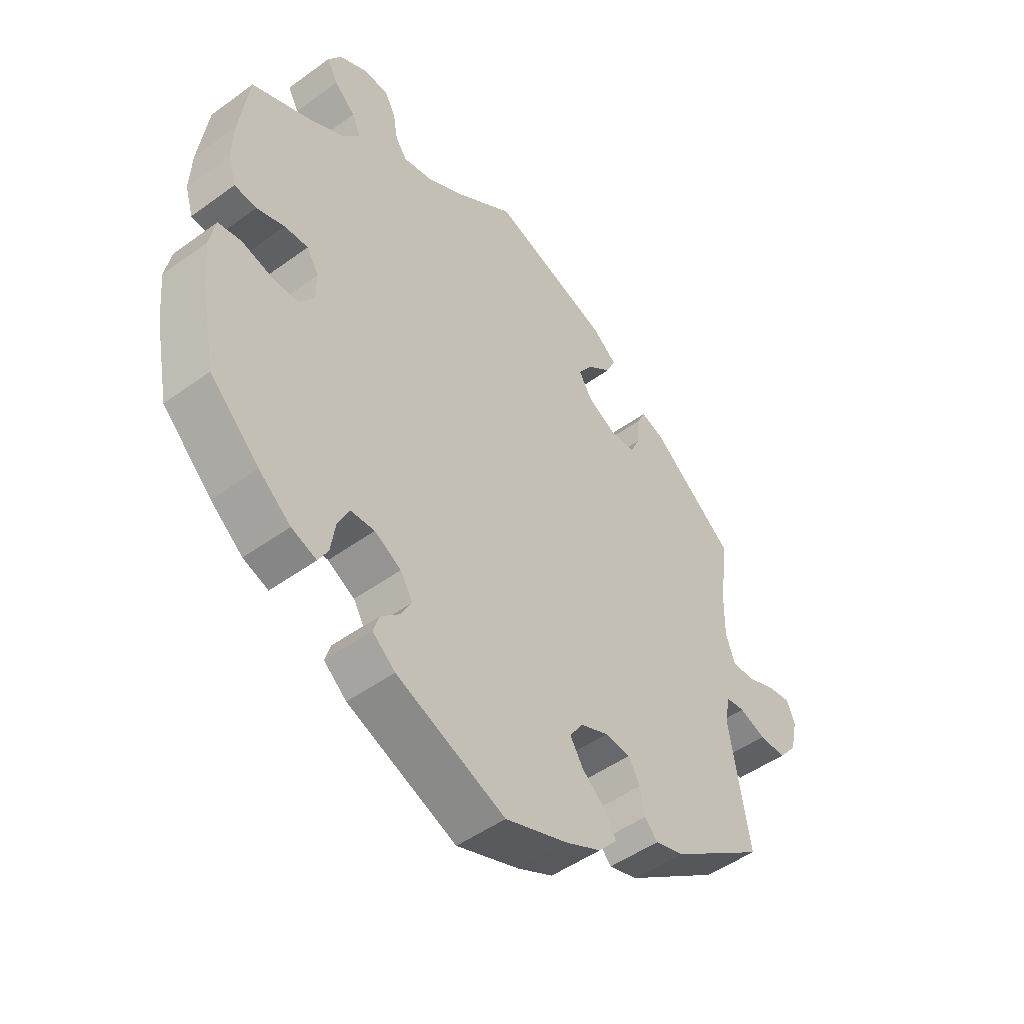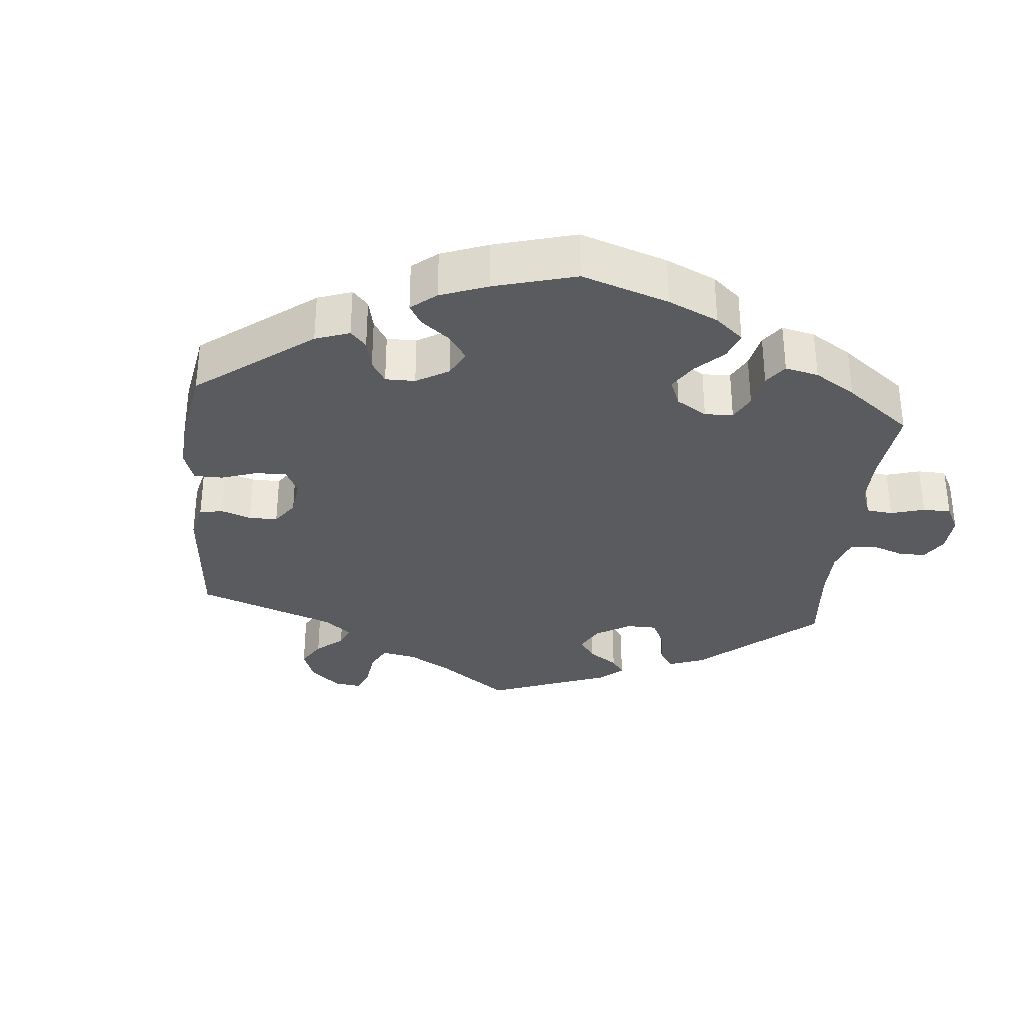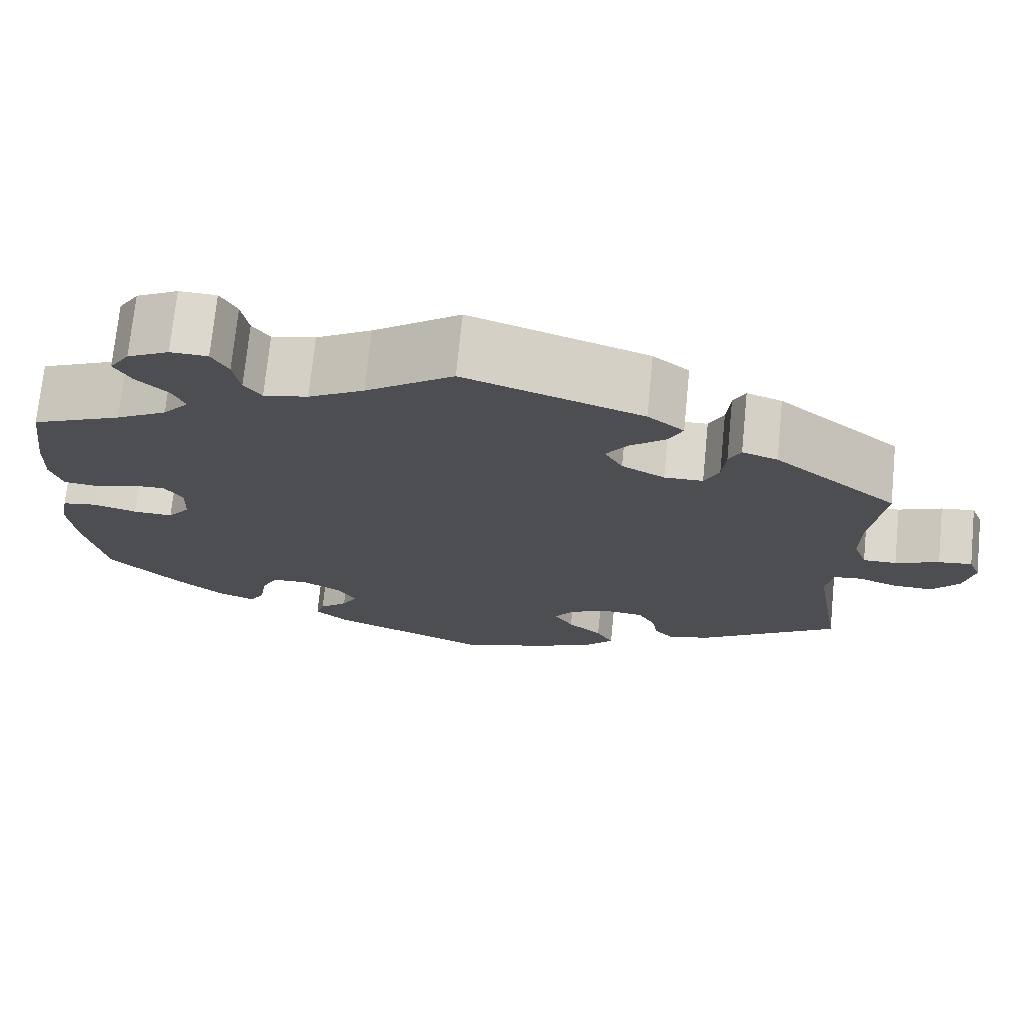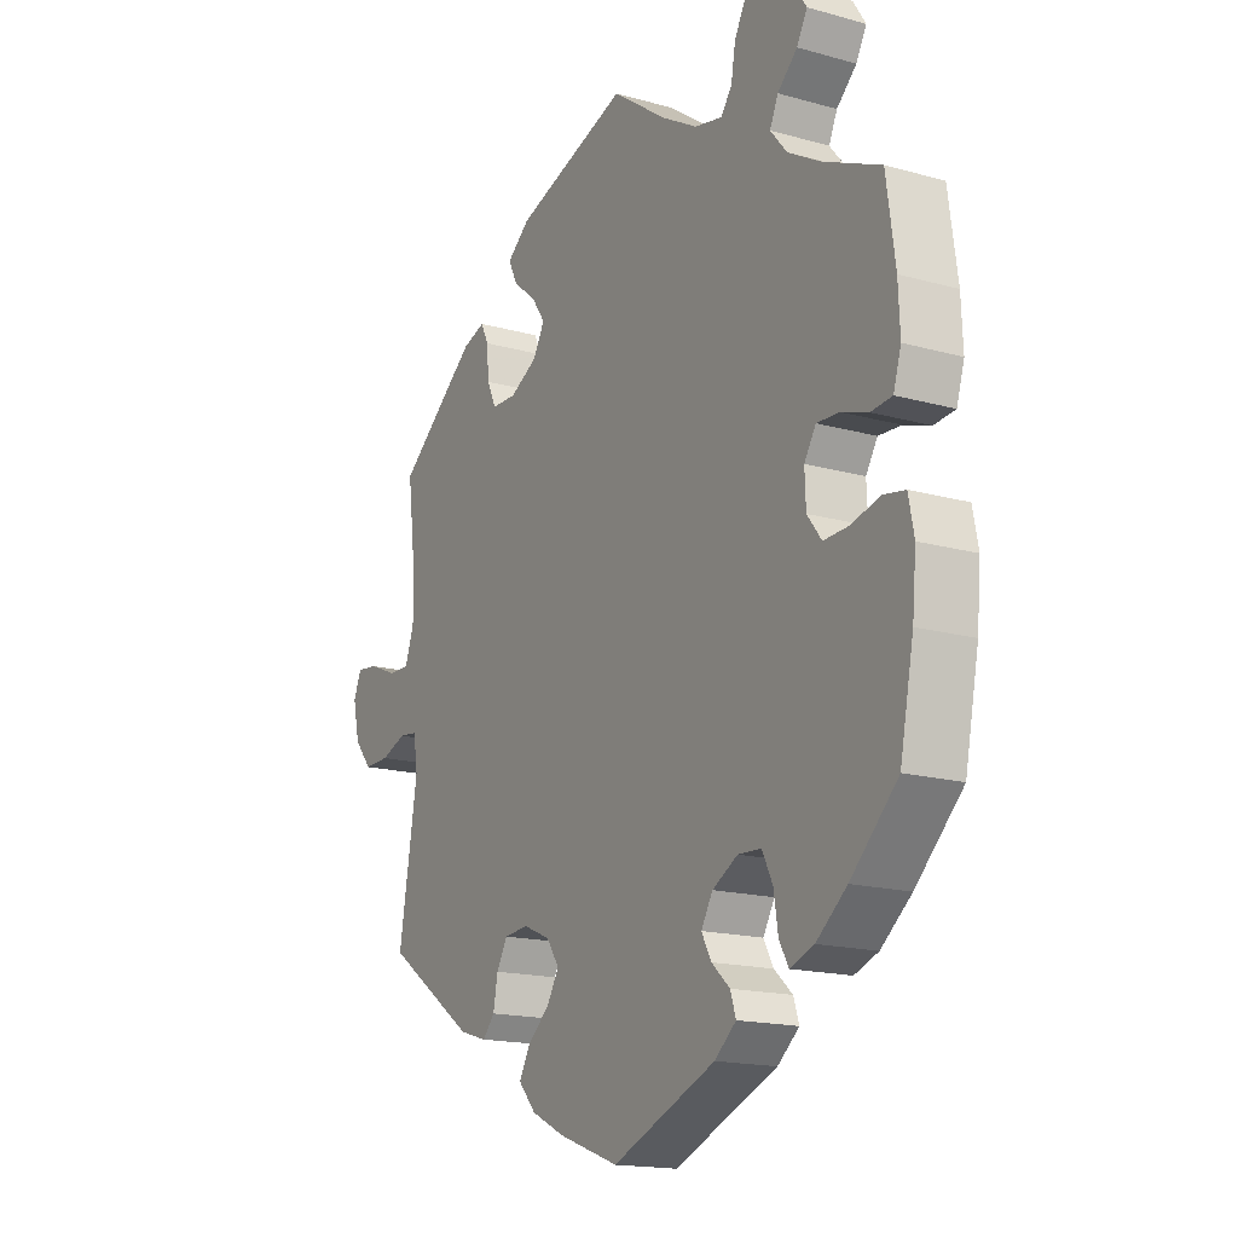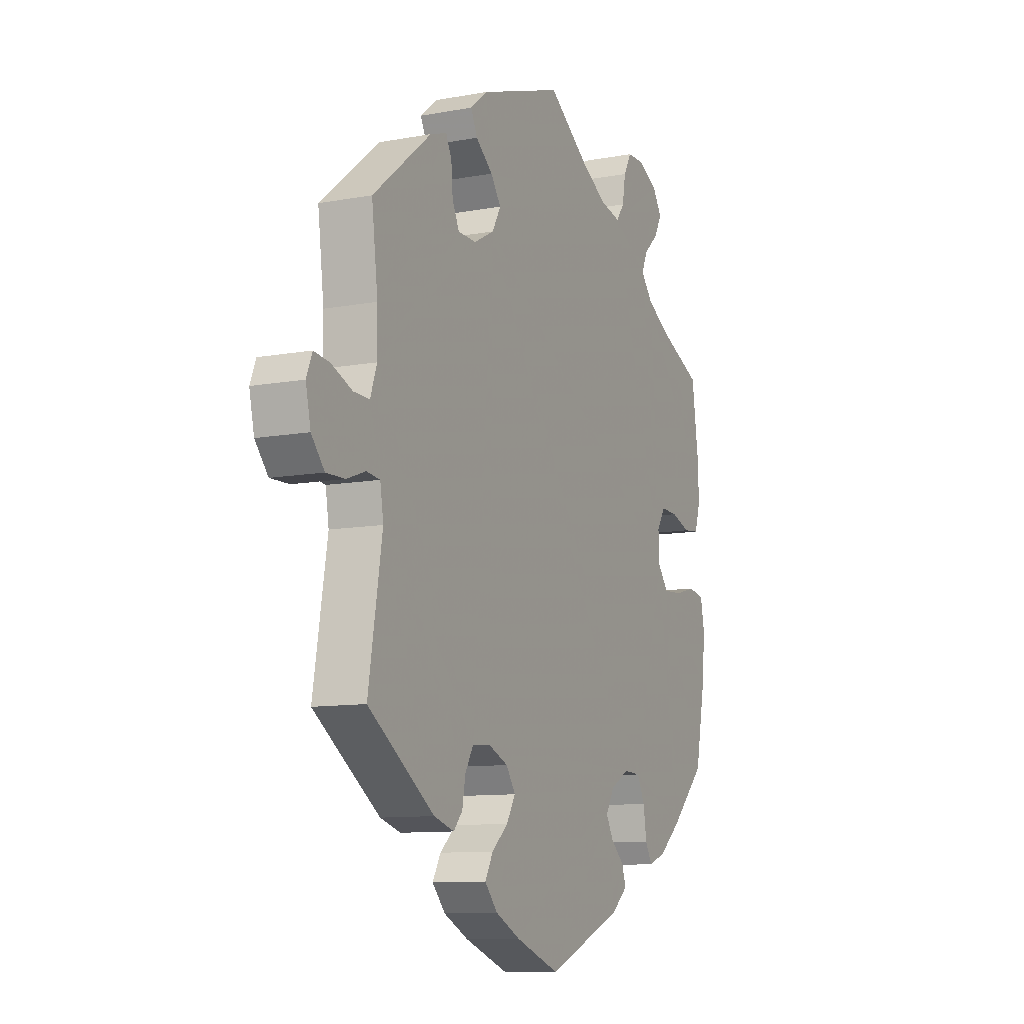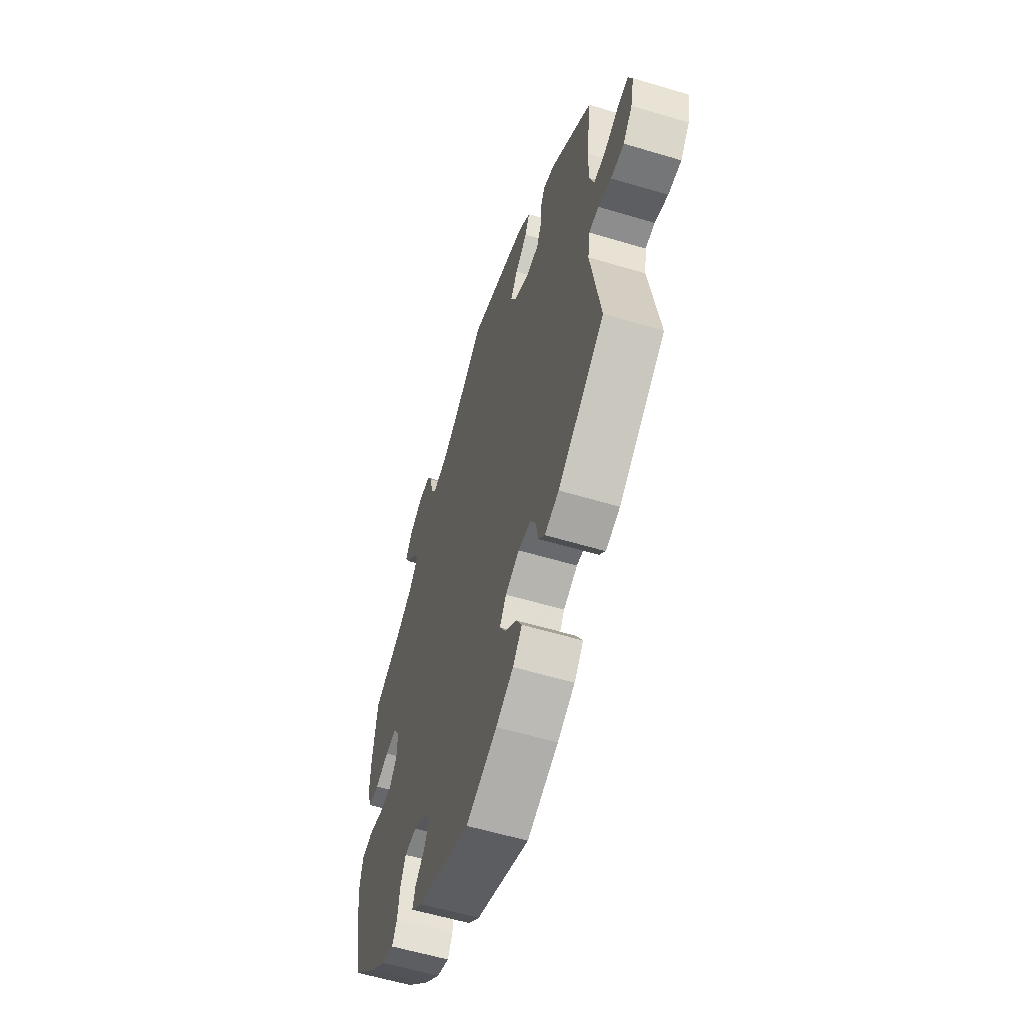
<metadata>
{"format":"obj","ext":"obj","renderer":"f3d","projection":"perspective","resolution":1024,"background":"white","views":[{"elev":-48.7,"azim":-51.0,"up":"+Z"},{"elev":-32.5,"azim":-125.6,"up":"+Y"},{"elev":72.8,"azim":5.7,"up":"+Z"},{"elev":-16.6,"azim":-119.7,"up":"+Z"},{"elev":-10.3,"azim":115.3,"up":"+Z"},{"elev":-57.9,"azim":72.7,"up":"+Z"}]}
</metadata>
<code>
v -0.397 0.07 0.335
v -0.338 0.07 0.369
v -0.308 0.07 0.405
v -0.323 0.07 0.439
v -0.359 0.07 0.473
v -0.378 0.07 0.508
v -0.355 0.07 0.544
v -0.307 0.07 0.569
v -0.264 0.07 0.568
v -0.245 0.07 0.533
v -0.237 0.07 0.486
v -0.217 0.07 0.458
v -0.166 0.07 0.469
v -0.102 0.07 0.506
v -0.001 0.07 0.578
v 0.205 0.07 0.508
v 0.247 0.07 0.474
v 0.231 0.07 0.44
v 0.189 0.07 0.406
v 0.164 0.07 0.37
v 0.185 0.07 0.332
v 0.235 0.07 0.305
v 0.28 0.07 0.306
v 0.297 0.07 0.342
v 0.301 0.07 0.391
v 0.315 0.07 0.42
v 0.356 0.07 0.406
v 0.5 0.07 0.289
v 0.485 0.07 0.168
v 0.484 0.07 0.098
v 0.5 0.07 0.052
v 0.539 0.07 0.053
v 0.59 0.07 0.074
v 0.629 0.07 0.079
v 0.643 0.07 0.044
v 0.631 0.07 -0.011
v 0.599 0.07 -0.049
v 0.553 0.07 -0.048
v 0.507 0.07 -0.031
v 0.474 0.07 -0.035
v 0.466 0.07 -0.085
v 0.5 0.07 -0.289
v 0.337 0.07 -0.402
v 0.287 0.07 -0.417
v 0.265 0.07 -0.392
v 0.257 0.07 -0.348
v 0.237 0.07 -0.313
v 0.193 0.07 -0.309
v 0.144 0.07 -0.33
v 0.121 0.07 -0.364
v 0.143 0.07 -0.401
v 0.183 0.07 -0.436
v 0.203 0.07 -0.472
v 0.171 0.07 -0.508
v 0.11 0.07 -0.538
v 0.001 0.07 -0.578
v -0.187 0.07 -0.5
v -0.226 0.07 -0.467
v -0.216 0.07 -0.436
v -0.183 0.07 -0.406
v -0.165 0.07 -0.373
v -0.186 0.07 -0.337
v -0.232 0.07 -0.311
v -0.274 0.07 -0.313
v -0.293 0.07 -0.352
v -0.301 0.07 -0.403
v -0.318 0.07 -0.433
v -0.361 0.07 -0.417
v -0.416 0.07 -0.372
v -0.501 0.07 -0.289
v -0.526 0.07 -0.163
v -0.533 0.07 -0.086
v -0.523 0.07 -0.035
v -0.483 0.07 -0.028
v -0.432 0.07 -0.042
v -0.386 0.07 -0.044
v -0.36 0.07 -0.01
v -0.358 0.07 0.04
v -0.379 0.07 0.074
v -0.42 0.07 0.072
v -0.468 0.07 0.056
v -0.506 0.07 0.06
v -0.52 0.07 0.106
v -0.517 0.07 0.174
v -0.501 0.07 0.289
v -0.397 0 0.335
v -0.338 0 0.369
v -0.308 0 0.405
v -0.323 0 0.439
v -0.359 0 0.473
v -0.378 0 0.508
v -0.355 0 0.544
v -0.307 0 0.569
v -0.264 0 0.568
v -0.245 0 0.533
v -0.237 0 0.486
v -0.217 0 0.458
v -0.166 0 0.469
v -0.102 0 0.506
v -0.001 0 0.578
v 0.205 0 0.508
v 0.247 0 0.474
v 0.231 0 0.44
v 0.189 0 0.406
v 0.164 0 0.37
v 0.185 0 0.332
v 0.235 0 0.305
v 0.28 0 0.306
v 0.297 0 0.342
v 0.301 0 0.391
v 0.315 0 0.42
v 0.356 0 0.406
v 0.5 0 0.289
v 0.485 0 0.168
v 0.484 0 0.098
v 0.5 0 0.052
v 0.539 0 0.053
v 0.59 0 0.074
v 0.629 0 0.079
v 0.643 0 0.044
v 0.631 0 -0.011
v 0.599 0 -0.049
v 0.553 0 -0.048
v 0.507 0 -0.031
v 0.474 0 -0.035
v 0.466 0 -0.085
v 0.5 0 -0.289
v 0.337 0 -0.402
v 0.287 0 -0.417
v 0.265 0 -0.392
v 0.257 0 -0.348
v 0.237 0 -0.313
v 0.193 0 -0.309
v 0.144 0 -0.33
v 0.121 0 -0.364
v 0.143 0 -0.401
v 0.183 0 -0.436
v 0.203 0 -0.472
v 0.171 0 -0.508
v 0.11 0 -0.538
v 0.001 0 -0.578
v -0.187 0 -0.5
v -0.226 0 -0.467
v -0.216 0 -0.436
v -0.183 0 -0.406
v -0.165 0 -0.373
v -0.186 0 -0.337
v -0.232 0 -0.311
v -0.274 0 -0.313
v -0.293 0 -0.352
v -0.301 0 -0.403
v -0.318 0 -0.433
v -0.361 0 -0.417
v -0.416 0 -0.372
v -0.501 0 -0.289
v -0.526 0 -0.163
v -0.533 0 -0.086
v -0.523 0 -0.035
v -0.483 0 -0.028
v -0.432 0 -0.042
v -0.386 0 -0.044
v -0.36 0 -0.01
v -0.358 0 0.04
v -0.379 0 0.074
v -0.42 0 0.072
v -0.468 0 0.056
v -0.506 0 0.06
v -0.52 0 0.106
v -0.517 0 0.174
v -0.501 0 0.289
f 84 85 1
f 83 84 1 2
f 80 81 82 83
f 79 80 83 2
f 78 79 2 3
f 77 78 3
f 72 73 74 75
f 72 75 76
f 71 72 76
f 70 71 76
f 69 70 76 77
f 65 66 67 68
f 64 65 68 69
f 57 58 59 60
f 57 60 61
f 56 57 61
f 55 56 61 62
f 51 52 53 54
f 50 51 54 55
f 43 44 45 46
f 41 42 43 46
f 40 41 46 47
f 36 37 38 39
f 36 39 40
f 35 36 40
f 32 33 34 35
f 31 32 35 40
f 30 31 40 47
f 26 27 28 29
f 24 25 26 29
f 23 24 29 30
f 22 23 30 47
f 16 17 18 19
f 14 15 16 19
f 13 14 19 20
f 12 13 20 21
f 8 9 10 11
f 8 11 12
f 7 8 12
f 4 5 6 7
f 3 4 7 12
f 77 3 12 21
f 64 69 77 21
f 50 55 62
f 49 50 62 63
f 48 49 63
f 21 22 47 48
f 21 48 63
f 21 63 64
f 86 170 169
f 87 86 169 168
f 168 167 166 165
f 87 168 165 164
f 88 87 164 163
f 88 163 162
f 160 159 158 157
f 161 160 157
f 161 157 156
f 161 156 155
f 162 161 155 154
f 153 152 151 150
f 154 153 150 149
f 145 144 143 142
f 146 145 142
f 146 142 141
f 147 146 141 140
f 139 138 137 136
f 140 139 136 135
f 131 130 129 128
f 131 128 127 126
f 132 131 126 125
f 124 123 122 121
f 125 124 121
f 125 121 120
f 120 119 118 117
f 125 120 117 116
f 132 125 116 115
f 114 113 112 111
f 114 111 110 109
f 115 114 109 108
f 132 115 108 107
f 104 103 102 101
f 104 101 100 99
f 105 104 99 98
f 106 105 98 97
f 96 95 94 93
f 97 96 93
f 97 93 92
f 92 91 90 89
f 97 92 89 88
f 106 97 88 162
f 106 162 154 149
f 147 140 135
f 148 147 135 134
f 148 134 133
f 133 132 107 106
f 148 133 106
f 149 148 106
f 1 86 87 2
f 2 87 88 3
f 3 88 89 4
f 4 89 90 5
f 5 90 91 6
f 6 91 92 7
f 7 92 93 8
f 8 93 94 9
f 9 94 95 10
f 10 95 96 11
f 11 96 97 12
f 12 97 98 13
f 13 98 99 14
f 14 99 100 15
f 15 100 101 16
f 16 101 102 17
f 17 102 103 18
f 18 103 104 19
f 19 104 105 20
f 20 105 106 21
f 21 106 107 22
f 22 107 108 23
f 23 108 109 24
f 24 109 110 25
f 25 110 111 26
f 26 111 112 27
f 27 112 113 28
f 28 113 114 29
f 29 114 115 30
f 30 115 116 31
f 31 116 117 32
f 32 117 118 33
f 33 118 119 34
f 34 119 120 35
f 35 120 121 36
f 36 121 122 37
f 37 122 123 38
f 38 123 124 39
f 39 124 125 40
f 40 125 126 41
f 41 126 127 42
f 42 127 128 43
f 43 128 129 44
f 44 129 130 45
f 45 130 131 46
f 46 131 132 47
f 47 132 133 48
f 48 133 134 49
f 49 134 135 50
f 50 135 136 51
f 51 136 137 52
f 52 137 138 53
f 53 138 139 54
f 54 139 140 55
f 55 140 141 56
f 56 141 142 57
f 57 142 143 58
f 58 143 144 59
f 59 144 145 60
f 60 145 146 61
f 61 146 147 62
f 62 147 148 63
f 63 148 149 64
f 64 149 150 65
f 65 150 151 66
f 66 151 152 67
f 67 152 153 68
f 68 153 154 69
f 69 154 155 70
f 70 155 156 71
f 71 156 157 72
f 72 157 158 73
f 73 158 159 74
f 74 159 160 75
f 75 160 161 76
f 76 161 162 77
f 77 162 163 78
f 78 163 164 79
f 79 164 165 80
f 80 165 166 81
f 81 166 167 82
f 82 167 168 83
f 83 168 169 84
f 84 169 170 85
f 85 170 86 1

</code>
